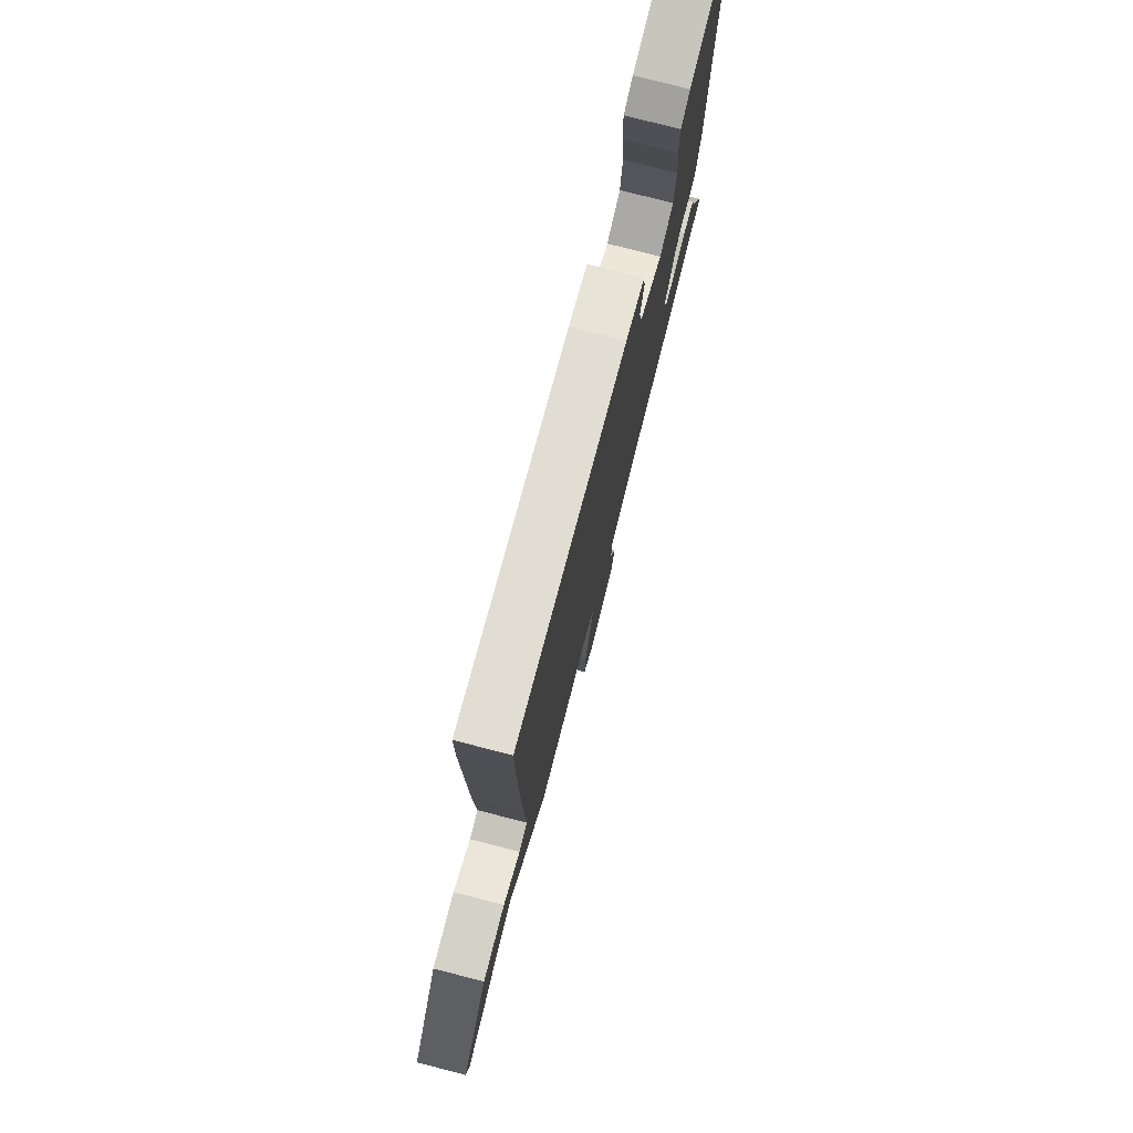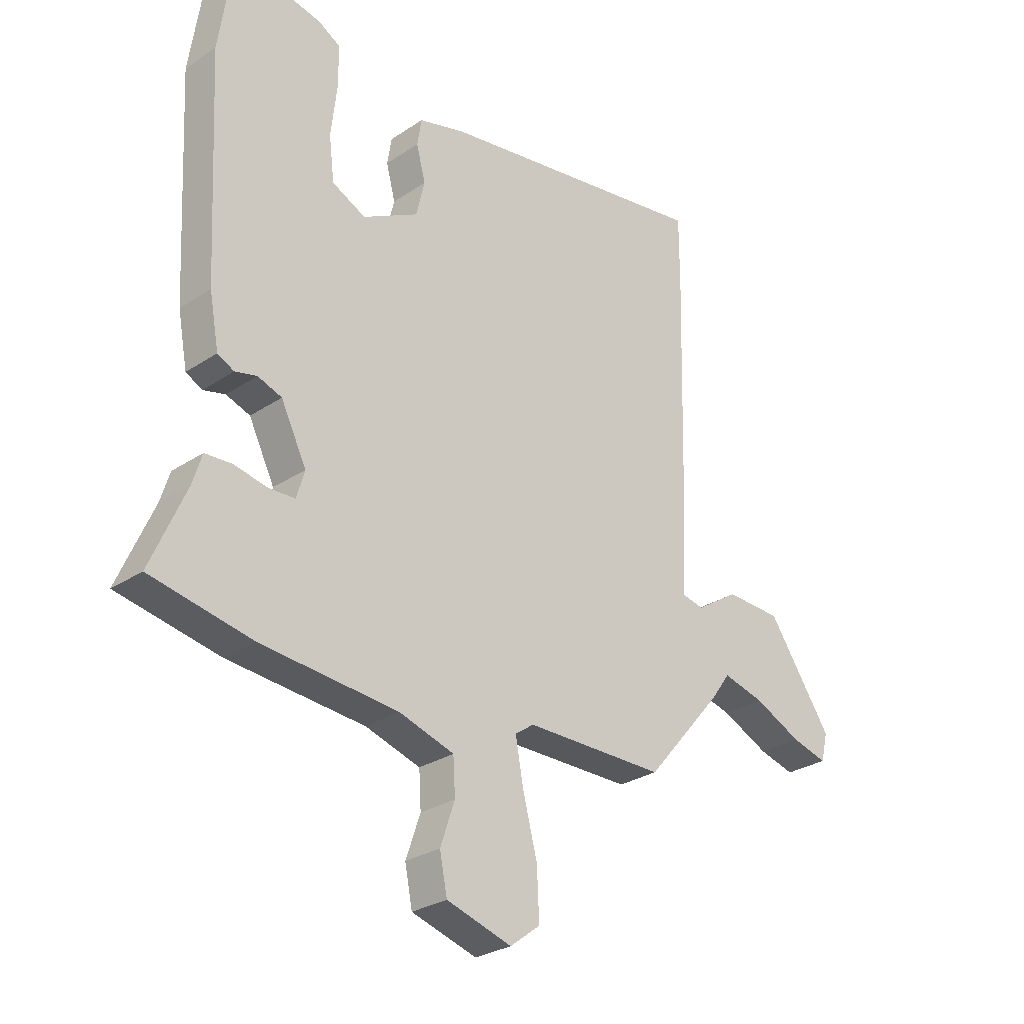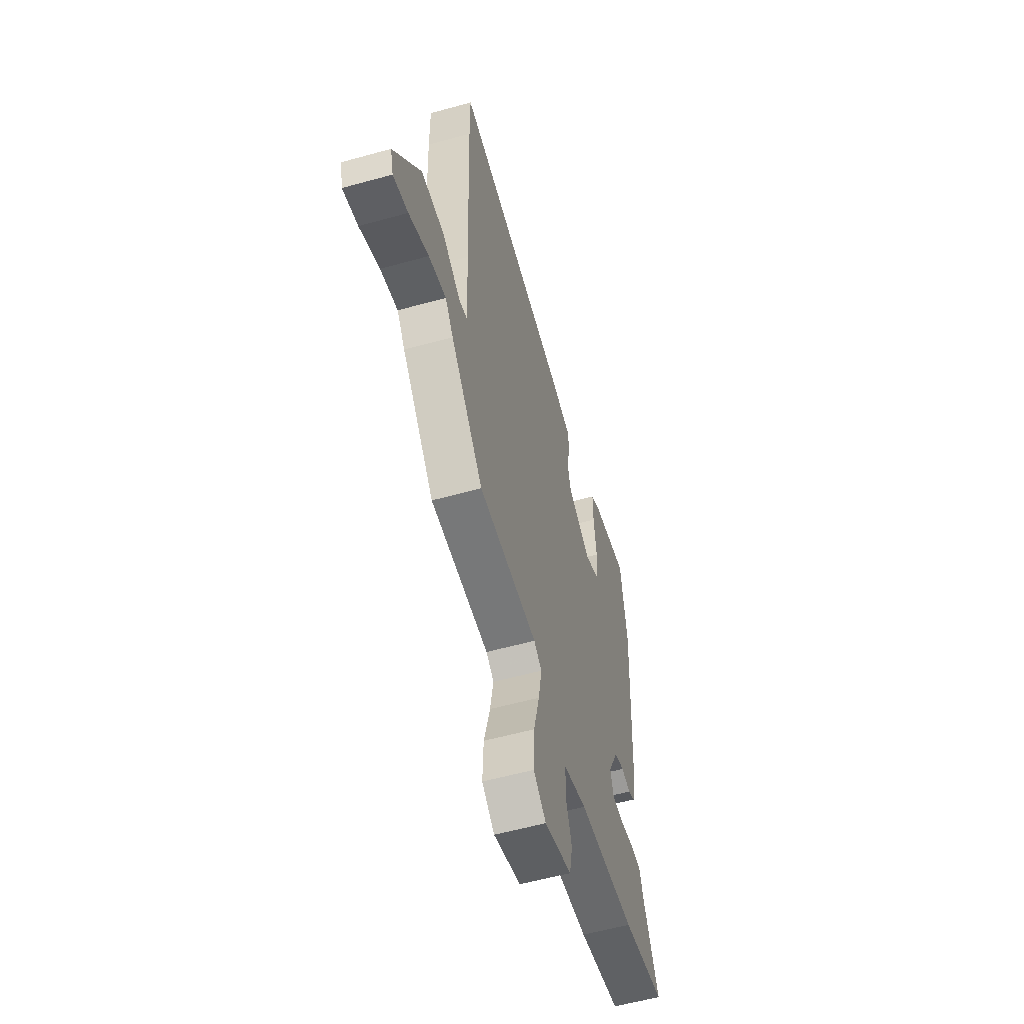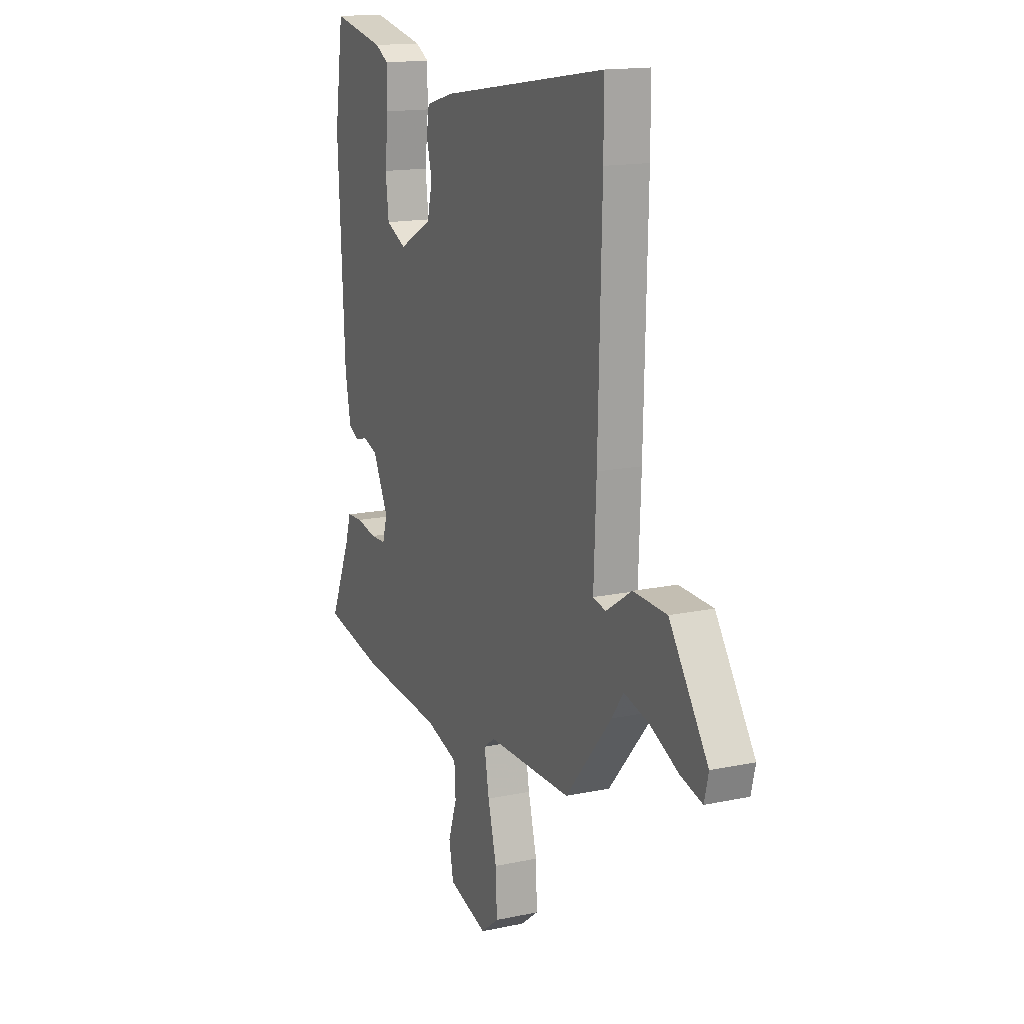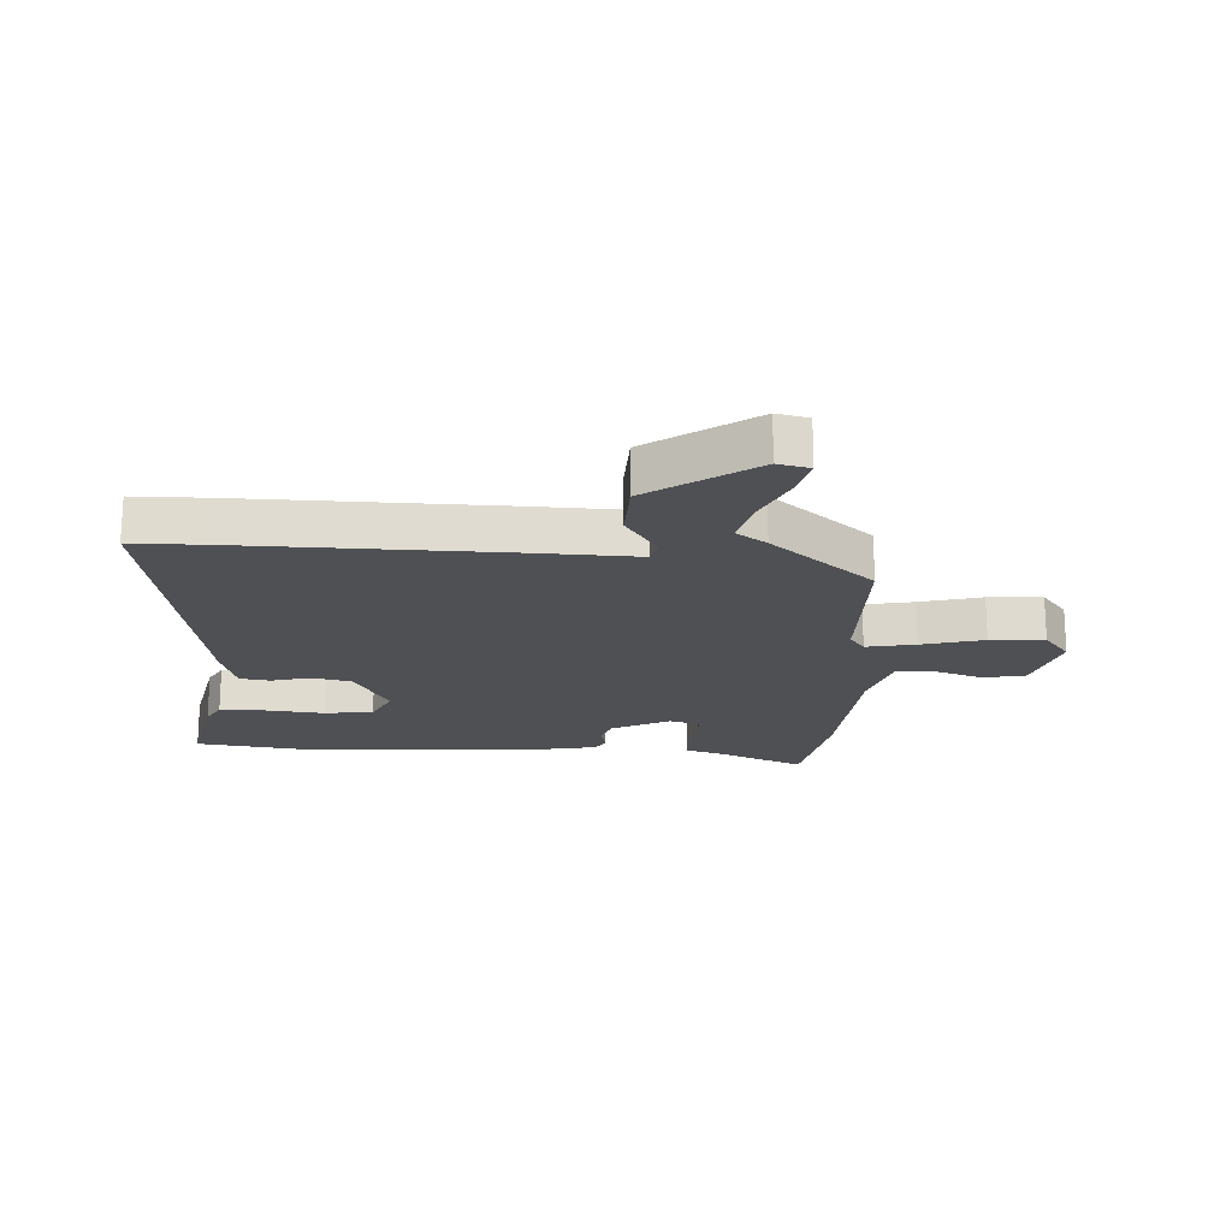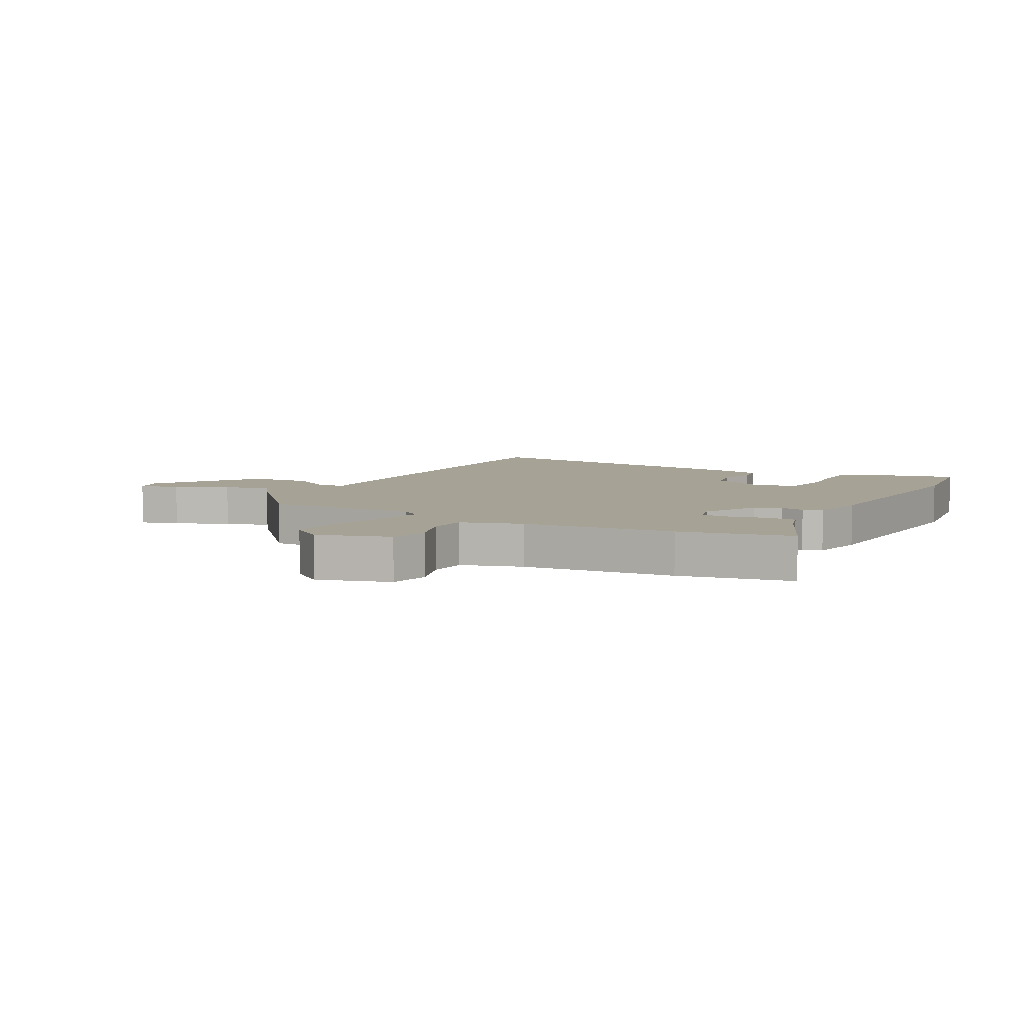
<metadata>
{"format":"obj","ext":"obj","renderer":"f3d","projection":"perspective","resolution":1024,"background":"white","views":[{"elev":77.5,"azim":104.4,"up":"+Z"},{"elev":-28.1,"azim":-44.7,"up":"+Z"},{"elev":-57.2,"azim":106.1,"up":"+Z"},{"elev":15.4,"azim":65.7,"up":"+Z"},{"elev":-19.2,"azim":87.3,"up":"+Y"},{"elev":6.3,"azim":-151.3,"up":"+Y"}]}
</metadata>
<code>
v -0.516 0.07 0.389
v -0.488 0.07 0.582
v -0.324 0.07 0.547
v -0.282 0.07 0.523
v -0.282 0.07 0.445
v -0.293 0.07 0.348
v -0.283 0.07 0.266
v -0.22 0.07 0.235
v -0.115 0.07 0.291
v -0.099 0.07 0.358
v -0.116 0.07 0.423
v -0.108 0.07 0.474
v -0.02 0.07 0.498
v 0.5 0.07 0.579
v 0.5 0.07 0.452
v 0.489 0.07 0.029
v 0.481 0.07 -0.155
v 0.521 0.07 -0.164
v 0.601 0.07 -0.112
v 0.706 0.07 -0.116
v 0.826 0.07 -0.292
v 0.813 0.07 -0.345
v 0.746 0.07 -0.327
v 0.657 0.07 -0.285
v 0.579 0.07 -0.265
v 0.543 0.07 -0.315
v 0.398 0.07 -0.484
v 0.135 0.07 -0.485
v 0.1 0.07 -0.51
v 0.115 0.07 -0.592
v 0.142 0.07 -0.696
v 0.146 0.07 -0.787
v 0.09 0.07 -0.83
v -0.032 0.07 -0.793
v -0.046 0.07 -0.723
v -0.019 0.07 -0.644
v -0.023 0.07 -0.577
v -0.126 0.07 -0.545
v -0.382 0.07 -0.523
v -0.572 0.07 -0.486
v -0.506 0.07 -0.334
v -0.489 0.07 -0.279
v -0.438 0.07 -0.276
v -0.376 0.07 -0.289
v -0.327 0.07 -0.287
v -0.312 0.07 -0.236
v -0.36 0.07 -0.139
v -0.405 0.07 -0.123
v -0.446 0.07 -0.133
v -0.477 0.07 -0.117
v -0.495 0.07 -0.02
v -0.516 0 0.389
v -0.488 0 0.582
v -0.324 0 0.547
v -0.282 0 0.523
v -0.282 0 0.445
v -0.293 0 0.348
v -0.283 0 0.266
v -0.22 0 0.235
v -0.115 0 0.291
v -0.099 0 0.358
v -0.116 0 0.423
v -0.108 0 0.474
v -0.02 0 0.498
v 0.5 0 0.579
v 0.5 0 0.452
v 0.489 0 0.029
v 0.481 0 -0.155
v 0.521 0 -0.164
v 0.601 0 -0.112
v 0.706 0 -0.116
v 0.826 0 -0.292
v 0.813 0 -0.345
v 0.746 0 -0.327
v 0.657 0 -0.285
v 0.579 0 -0.265
v 0.543 0 -0.315
v 0.398 0 -0.484
v 0.135 0 -0.485
v 0.1 0 -0.51
v 0.115 0 -0.592
v 0.142 0 -0.696
v 0.146 0 -0.787
v 0.09 0 -0.83
v -0.032 0 -0.793
v -0.046 0 -0.723
v -0.019 0 -0.644
v -0.023 0 -0.577
v -0.126 0 -0.545
v -0.382 0 -0.523
v -0.572 0 -0.486
v -0.506 0 -0.334
v -0.489 0 -0.279
v -0.438 0 -0.276
v -0.376 0 -0.289
v -0.327 0 -0.287
v -0.312 0 -0.236
v -0.36 0 -0.139
v -0.405 0 -0.123
v -0.446 0 -0.133
v -0.477 0 -0.117
v -0.495 0 -0.02
f 4 5 6
f 3 4 6
f 2 3 6
f 1 2 6
f 51 1 6
f 50 51 6
f 49 50 6
f 48 49 6
f 47 48 6 7
f 46 47 7 8
f 41 42 43 44
f 41 44 45
f 40 41 45
f 39 40 45
f 38 39 45
f 37 38 45 46
f 34 35 36
f 33 34 36
f 32 33 36
f 31 32 36
f 30 31 36
f 29 30 36 37
f 46 8 9
f 37 46 9
f 29 37 9
f 28 29 9
f 28 9 10
f 27 28 10
f 26 27 10
f 25 26 10
f 22 23 24
f 21 22 24
f 20 21 24
f 19 20 24
f 18 19 24
f 17 18 24 25
f 15 16 17
f 14 15 17
f 13 14 17
f 12 13 17
f 12 17 25
f 11 12 25
f 10 11 25
f 57 56 55
f 57 55 54
f 57 54 53
f 57 53 52
f 57 52 102
f 57 102 101
f 57 101 100
f 57 100 99
f 58 57 99 98
f 59 58 98 97
f 95 94 93 92
f 96 95 92
f 96 92 91
f 96 91 90
f 96 90 89
f 97 96 89 88
f 87 86 85
f 87 85 84
f 87 84 83
f 87 83 82
f 87 82 81
f 88 87 81 80
f 60 59 97
f 60 97 88
f 60 88 80
f 60 80 79
f 61 60 79
f 61 79 78
f 61 78 77
f 61 77 76
f 75 74 73
f 75 73 72
f 75 72 71
f 75 71 70
f 75 70 69
f 76 75 69 68
f 68 67 66
f 68 66 65
f 68 65 64
f 68 64 63
f 76 68 63
f 76 63 62
f 76 62 61
f 1 52 53 2
f 2 53 54 3
f 3 54 55 4
f 4 55 56 5
f 5 56 57 6
f 6 57 58 7
f 7 58 59 8
f 8 59 60 9
f 9 60 61 10
f 10 61 62 11
f 11 62 63 12
f 12 63 64 13
f 13 64 65 14
f 14 65 66 15
f 15 66 67 16
f 16 67 68 17
f 17 68 69 18
f 18 69 70 19
f 19 70 71 20
f 20 71 72 21
f 21 72 73 22
f 22 73 74 23
f 23 74 75 24
f 24 75 76 25
f 25 76 77 26
f 26 77 78 27
f 27 78 79 28
f 28 79 80 29
f 29 80 81 30
f 30 81 82 31
f 31 82 83 32
f 32 83 84 33
f 33 84 85 34
f 34 85 86 35
f 35 86 87 36
f 36 87 88 37
f 37 88 89 38
f 38 89 90 39
f 39 90 91 40
f 40 91 92 41
f 41 92 93 42
f 42 93 94 43
f 43 94 95 44
f 44 95 96 45
f 45 96 97 46
f 46 97 98 47
f 47 98 99 48
f 48 99 100 49
f 49 100 101 50
f 50 101 102 51
f 51 102 52 1

</code>
